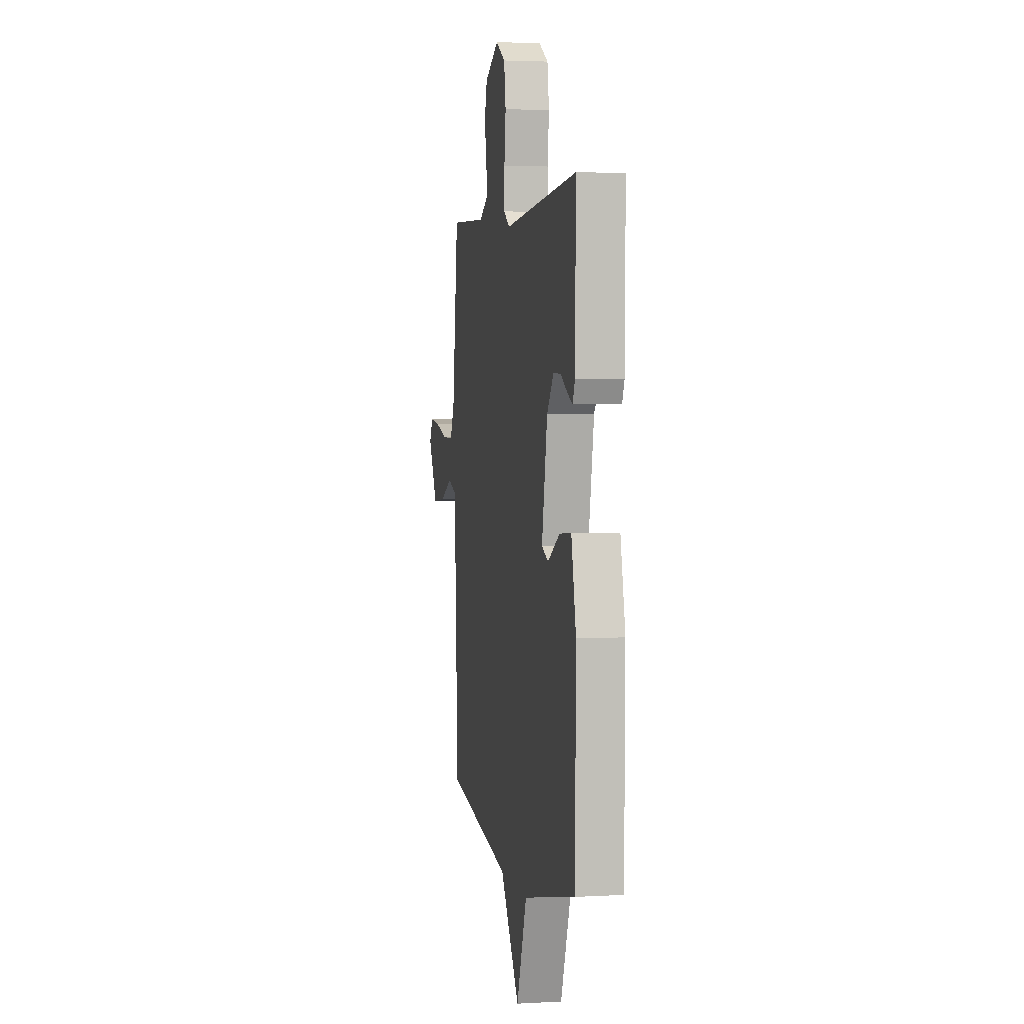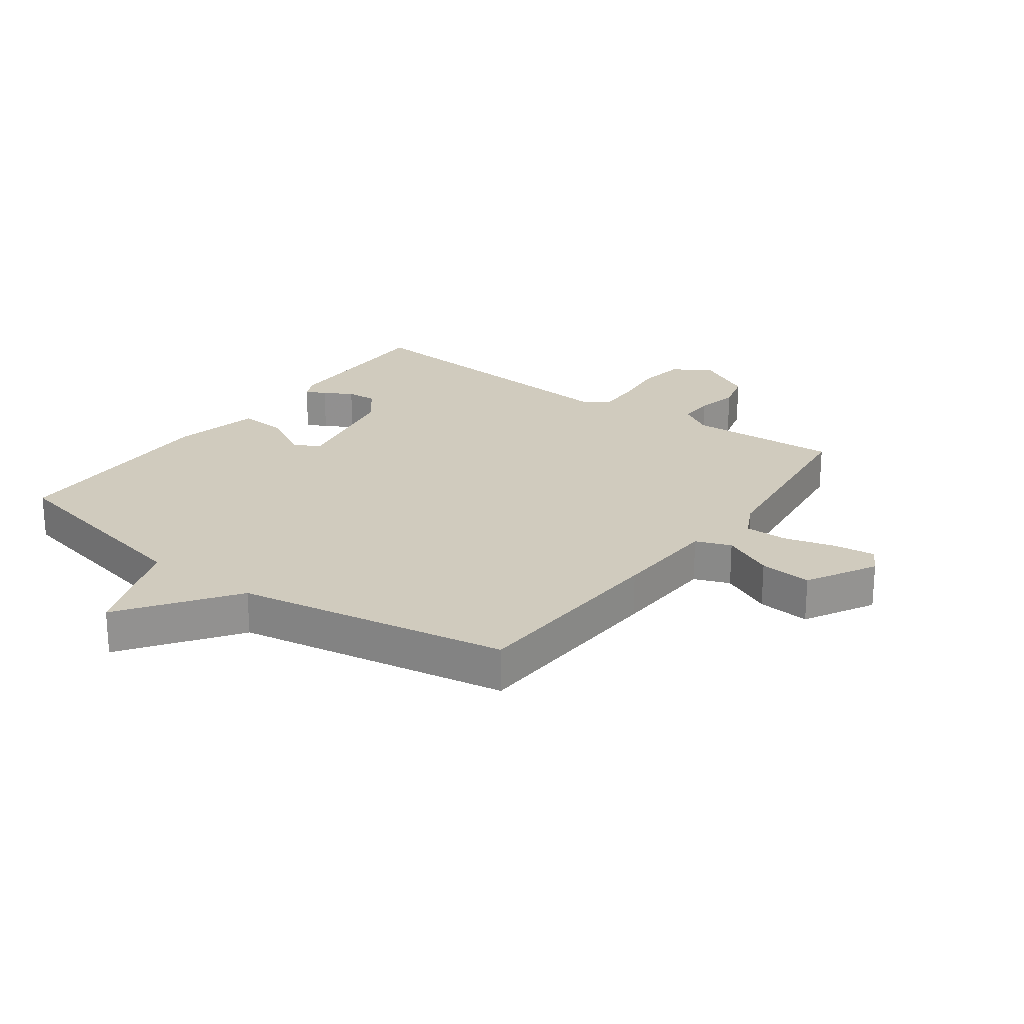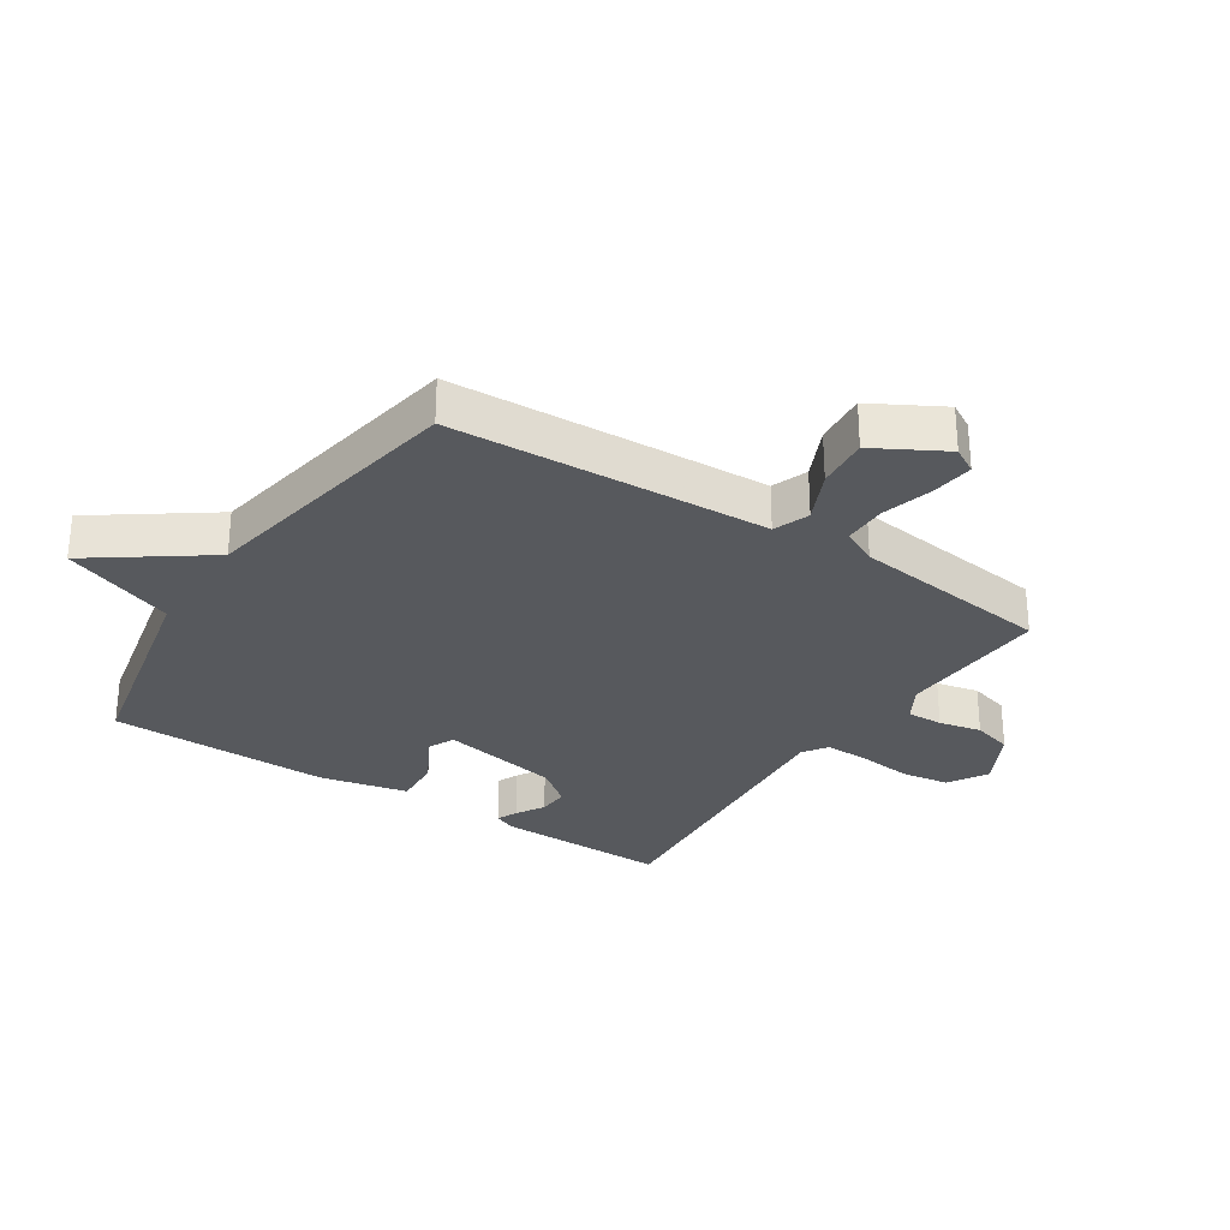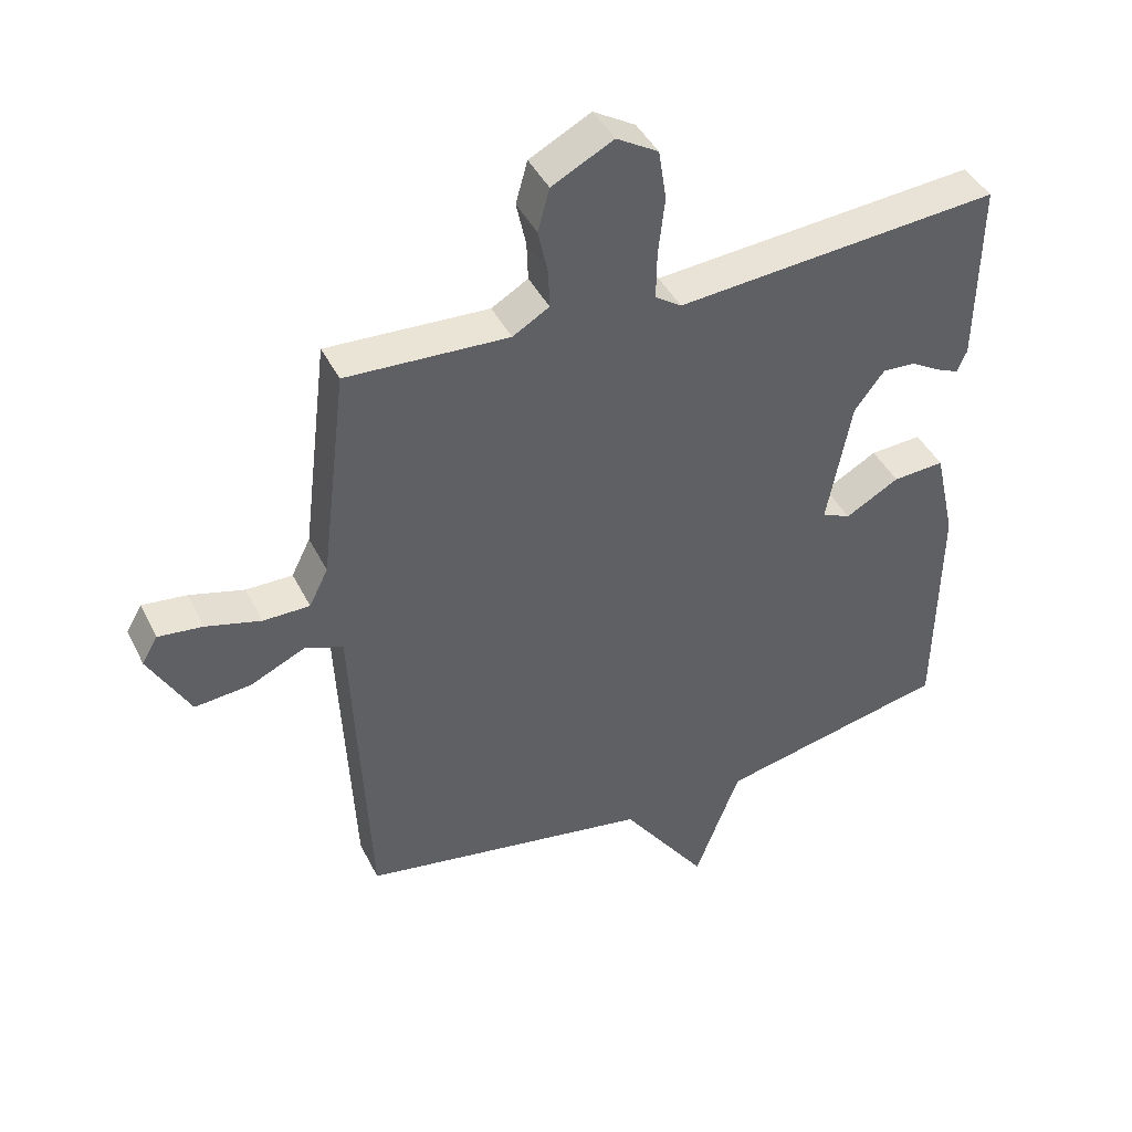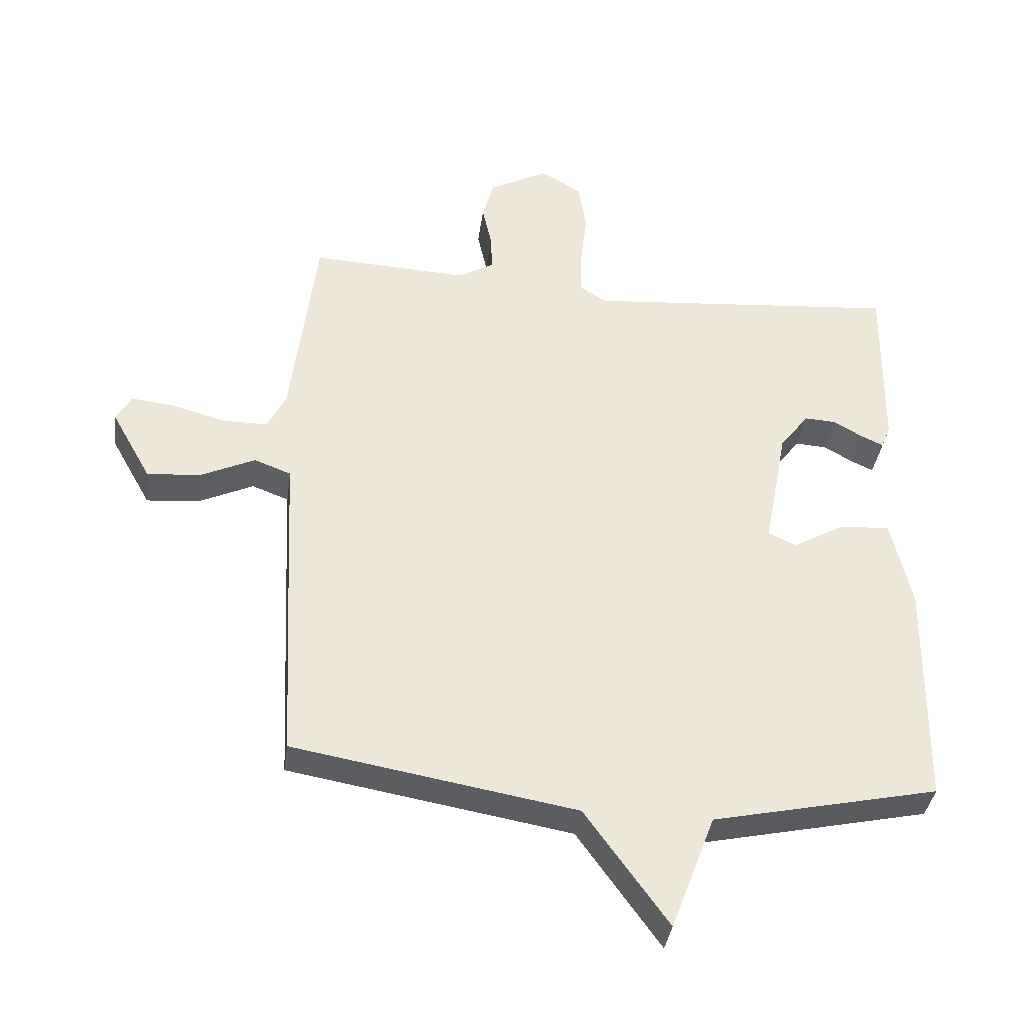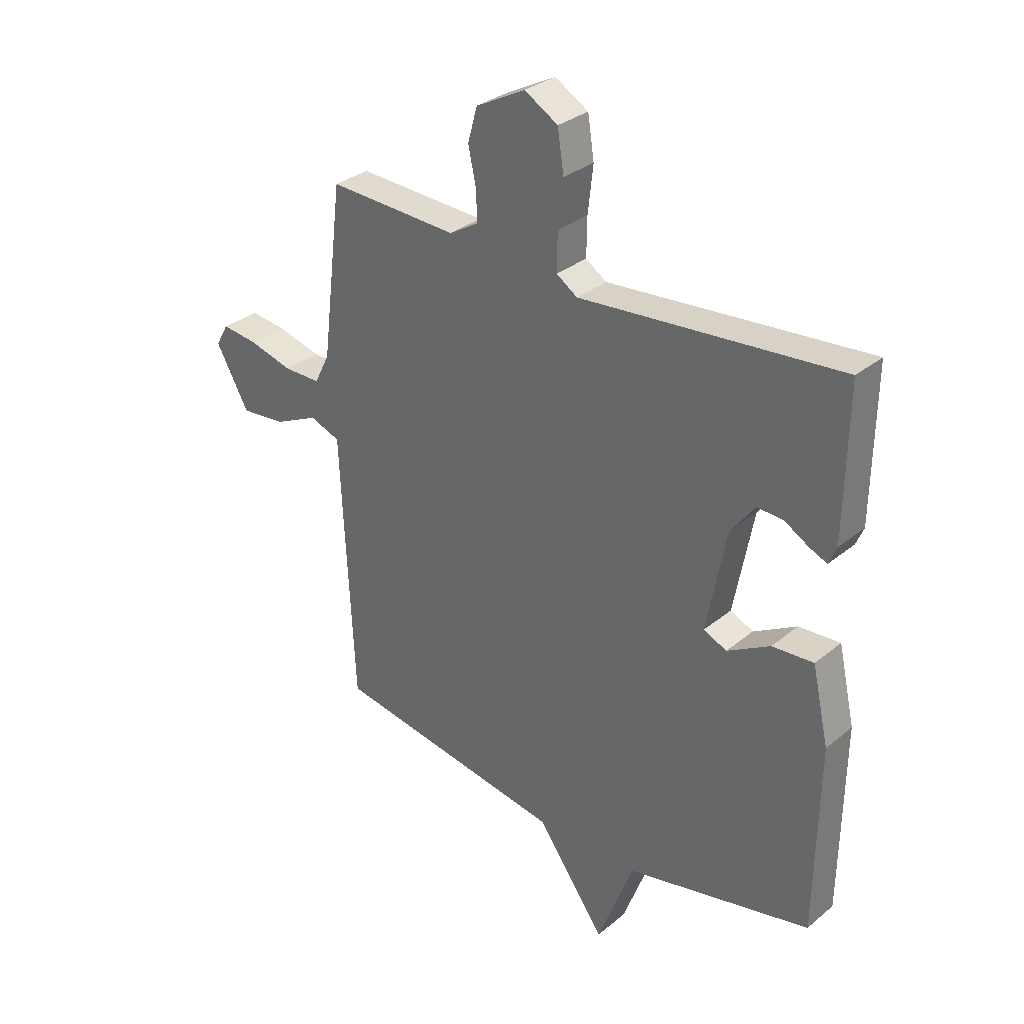
<metadata>
{"format":"obj","ext":"obj","renderer":"f3d","projection":"perspective","resolution":1024,"background":"white","views":[{"elev":3.0,"azim":79.3,"up":"+Z"},{"elev":23.3,"azim":-143.9,"up":"+Y"},{"elev":-29.4,"azim":-123.2,"up":"+Y"},{"elev":42.7,"azim":-25.0,"up":"+Z"},{"elev":-37.2,"azim":-7.6,"up":"+Z"},{"elev":31.4,"azim":40.9,"up":"+Z"}]}
</metadata>
<code>
v -0.5 0.07 -0.5
v -0.517 0.07 -0.157
v -0.525 0.07 0.016
v -0.583 0.07 0.038
v -0.667 0.07 -0.001
v -0.753 0.07 -0.009
v -0.816 0.07 0.104
v -0.792 0.07 0.146
v -0.724 0.07 0.138
v -0.64 0.07 0.115
v -0.569 0.07 0.115
v -0.54 0.07 0.173
v -0.5 0.07 0.5
v -0.252 0.07 0.488
v -0.196 0.07 0.521
v -0.198 0.07 0.579
v -0.213 0.07 0.648
v -0.195 0.07 0.713
v -0.101 0.07 0.762
v -0.037 0.07 0.724
v -0.025 0.07 0.646
v -0.035 0.07 0.558
v -0.036 0.07 0.486
v 0.004 0.07 0.459
v 0.5 0.07 0.5
v 0.496 0.07 0.218
v 0.481 0.07 0.183
v 0.447 0.07 0.198
v 0.401 0.07 0.225
v 0.351 0.07 0.228
v 0.305 0.07 0.168
v 0.268 0.07 -0.027
v 0.312 0.07 -0.047
v 0.394 0.07 -0.001
v 0.473 0.07 0.004
v 0.505 0.07 -0.139
v 0.5 0.07 -0.5
v 0.145 0.07 -0.577
v 0.076 0.07 -0.76
v -0.055 0.07 -0.577
v -0.5 0 -0.5
v -0.517 0 -0.157
v -0.525 0 0.016
v -0.583 0 0.038
v -0.667 0 -0.001
v -0.753 0 -0.009
v -0.816 0 0.104
v -0.792 0 0.146
v -0.724 0 0.138
v -0.64 0 0.115
v -0.569 0 0.115
v -0.54 0 0.173
v -0.5 0 0.5
v -0.252 0 0.488
v -0.196 0 0.521
v -0.198 0 0.579
v -0.213 0 0.648
v -0.195 0 0.713
v -0.101 0 0.762
v -0.037 0 0.724
v -0.025 0 0.646
v -0.035 0 0.558
v -0.036 0 0.486
v 0.004 0 0.459
v 0.5 0 0.5
v 0.496 0 0.218
v 0.481 0 0.183
v 0.447 0 0.198
v 0.401 0 0.225
v 0.351 0 0.228
v 0.305 0 0.168
v 0.268 0 -0.027
v 0.312 0 -0.047
v 0.394 0 -0.001
v 0.473 0 0.004
v 0.505 0 -0.139
v 0.5 0 -0.5
v 0.145 0 -0.577
v 0.076 0 -0.76
v -0.055 0 -0.577
f 38 39 40
f 37 38 40
f 36 37 40
f 35 36 40
f 34 35 40
f 33 34 40
f 1 2 3
f 40 1 3
f 33 40 3
f 32 33 3
f 31 32 3 4
f 30 31 4
f 27 28 29
f 26 27 29
f 25 26 29
f 24 25 29
f 24 29 30
f 20 21 22
f 19 20 22
f 18 19 22
f 17 18 22
f 16 17 22
f 15 16 22 23
f 14 15 23 24
f 14 24 30
f 13 14 30
f 12 13 30
f 8 9 10
f 7 8 10
f 6 7 10
f 5 6 10
f 4 5 10
f 4 10 11
f 4 11 12 30
f 80 79 78
f 80 78 77
f 80 77 76
f 80 76 75
f 80 75 74
f 80 74 73
f 43 42 41
f 43 41 80
f 43 80 73
f 43 73 72
f 44 43 72 71
f 44 71 70
f 69 68 67
f 69 67 66
f 69 66 65
f 69 65 64
f 70 69 64
f 62 61 60
f 62 60 59
f 62 59 58
f 62 58 57
f 62 57 56
f 63 62 56 55
f 64 63 55 54
f 70 64 54
f 70 54 53
f 70 53 52
f 50 49 48
f 50 48 47
f 50 47 46
f 50 46 45
f 50 45 44
f 51 50 44
f 70 52 51 44
f 1 41 42 2
f 2 42 43 3
f 3 43 44 4
f 4 44 45 5
f 5 45 46 6
f 6 46 47 7
f 7 47 48 8
f 8 48 49 9
f 9 49 50 10
f 10 50 51 11
f 11 51 52 12
f 12 52 53 13
f 13 53 54 14
f 14 54 55 15
f 15 55 56 16
f 16 56 57 17
f 17 57 58 18
f 18 58 59 19
f 19 59 60 20
f 20 60 61 21
f 21 61 62 22
f 22 62 63 23
f 23 63 64 24
f 24 64 65 25
f 25 65 66 26
f 26 66 67 27
f 27 67 68 28
f 28 68 69 29
f 29 69 70 30
f 30 70 71 31
f 31 71 72 32
f 32 72 73 33
f 33 73 74 34
f 34 74 75 35
f 35 75 76 36
f 36 76 77 37
f 37 77 78 38
f 38 78 79 39
f 39 79 80 40
f 40 80 41 1

</code>
